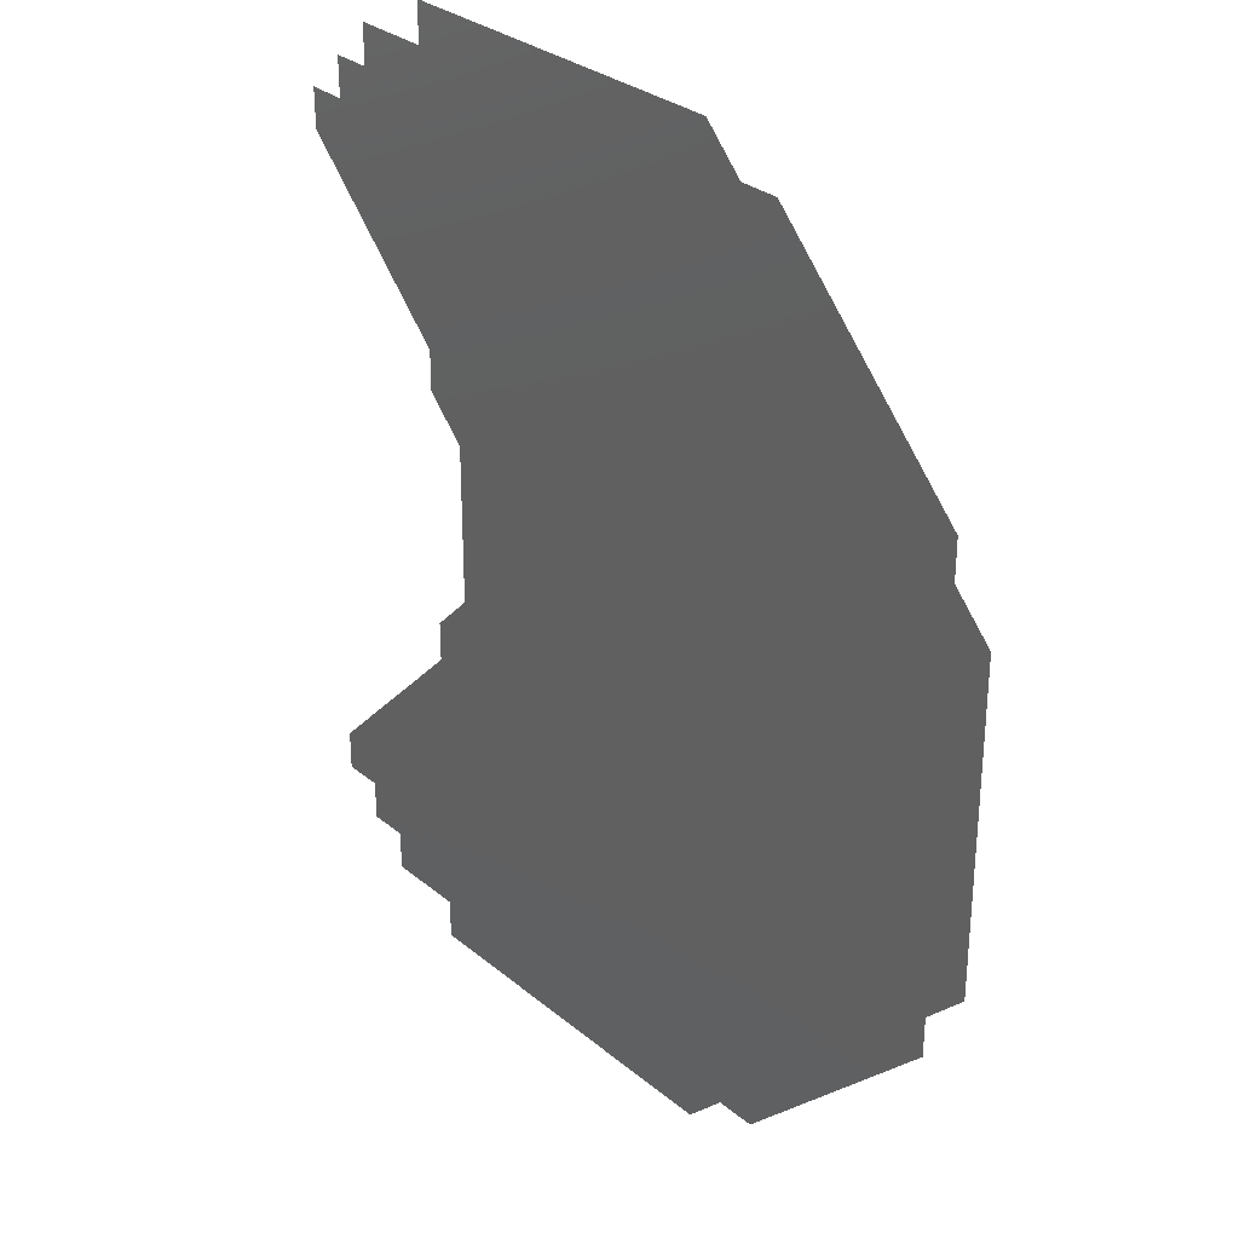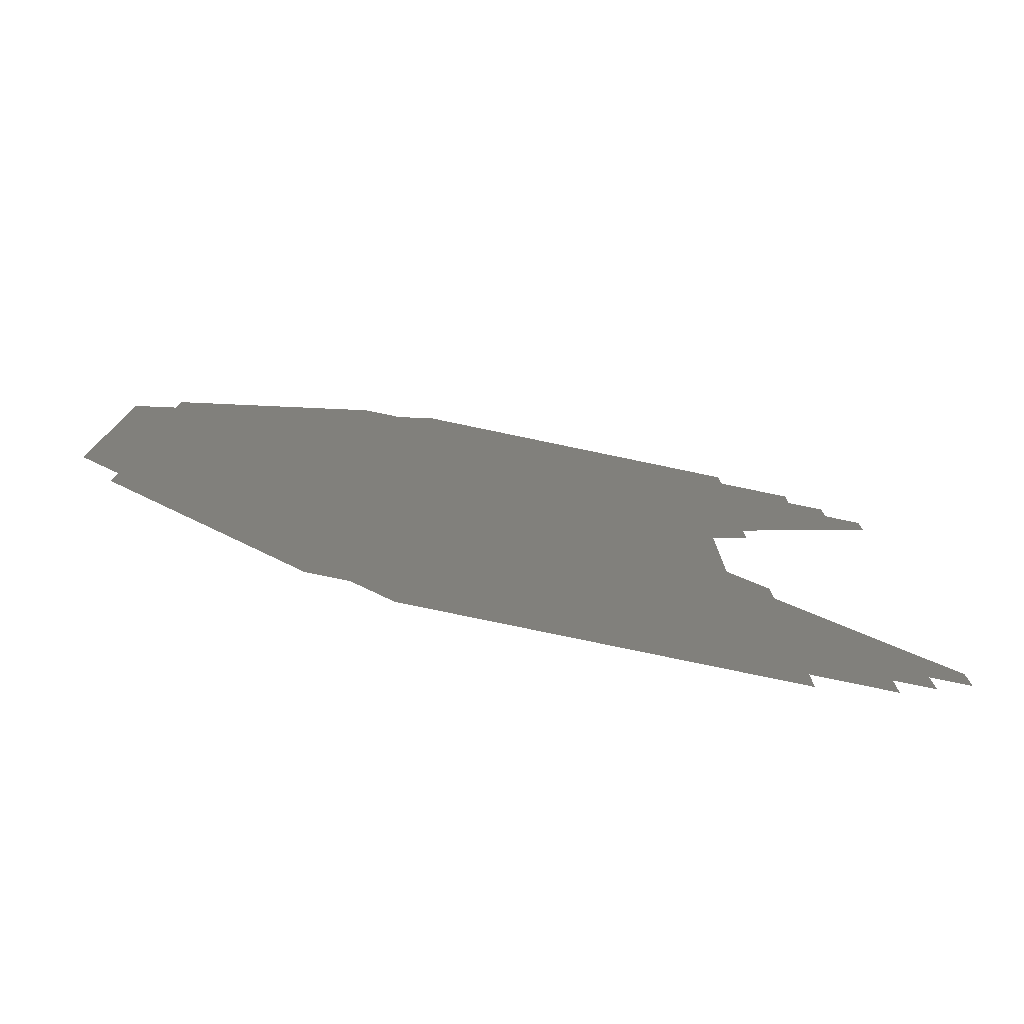
<metadata>
{"format":"stl","ext":"stl","renderer":"f3d","projection":"perspective","resolution":1024,"background":"white","views":[{"elev":30.3,"azim":-130.2,"up":"+Y"},{"elev":-78.6,"azim":-11.8,"up":"+Y"}]}
</metadata>
<code>
# stl→obj: 440 verts, 768 faces
v -2.667 -2 0
v -3 -2 0
v -3 -1.667 0
v -3 1.667 0
v -3 2 0
v -2.667 2 0
v -1.333 -1.667 0
v -1.333 -2 0
v -1.667 -1.667 0
v -1.667 1.667 0
v -1.333 2 0
v -1.333 1.667 0
v -3.667 -1.333 0
v -3.667 -1.667 0
v -4 -1.333 0
v -4 1.333 0
v -3.667 1.667 0
v -3.667 1.333 0
v -1.333 -1 0
v -1 -1.333 0
v -1.333 -1.333 0
v -1.333 1.333 0
v -1 1.333 0
v -1.333 1 0
v -1 -3 0
v -0.6667 -3 0
v -0.6667 -3.333 0
v -0.6667 3.333 0
v -0.6667 3 0
v -1 3 0
v -1.667 -2.333 0
v -1.333 -2.333 0
v -1.333 -2.667 0
v -1.333 2.667 0
v -1.333 2.333 0
v -1.667 2.333 0
v -3.333 -2 0
v -3 -2.333 0
v -3.333 -2.333 0
v -3.333 2.333 0
v -3 2.333 0
v -3.333 2 0
v -2.667 -2.333 0
v -2.667 2.333 0
v -2.333 -3 0
v -2.667 -3 0
v -2.667 -2.667 0
v -2.667 2.667 0
v -2.667 3 0
v -2.333 3 0
v -3.667 -1 0
v -4 -1 0
v -4 1 0
v -3.667 1 0
v -2 -1.667 0
v -2 -1.333 0
v -2 1.333 0
v -2 1.667 0
v -2 -1 0
v -1.667 -1.333 0
v -1.667 1.333 0
v -2 1 0
v -4 -0.6667 0
v -3.667 -0.6667 0
v -3.667 0.6667 0
v -4 0.6667 0
v -3.333 -1.667 0
v -3.333 1.667 0
v -1 -0.3333 0
v -1 0 0
v -0.6667 -0.3333 0
v -0.6667 0.3333 0
v -1 -0 0
v -1 0.3333 0
v -3.333 -0.6667 0
v -3.333 -1 0
v -3.333 1 0
v -3.333 0.6667 0
v 0.3333 -1 0
v 0.3333 -0.6667 0
v 0.6667 -1 0
v 0.6667 1 0
v 0.3333 0.6667 0
v 0.3333 1 0
v 0.6667 -0.3333 0
v 1 -0.3333 0
v 1 -0.6667 0
v 1 0.6667 0
v 1 0.3333 0
v 0.6667 0.3333 0
v -1.333 -0.6667 0
v -1.667 -0.6667 0
v -1.667 -0.3333 0
v -1.667 0.3333 0
v -1.667 0.6667 0
v -1.333 0.6667 0
v 1 -2.667 0
v 1 -3 0
v 0.6667 -2.667 0
v 0.6667 2.667 0
v 1 3 0
v 1 2.667 0
v -1.667 -1 0
v -1.667 1 0
v 0 -4 0
v 0 -3.667 0
v 0.3333 -4 0
v 0.3333 4 0
v 0 3.667 0
v 0 4 0
v -1.667 -3 0
v -2 -3 0
v -2 -2.667 0
v -2 2.667 0
v -2 3 0
v -1.667 3 0
v 0.3333 -3 0
v 0.6667 -3 0
v 0.6667 -3.333 0
v 0.6667 3.333 0
v 0.6667 3 0
v 0.3333 3 0
v -1.333 -3.667 0
v -1.333 -3.333 0
v -1 -3.667 0
v -1 3.667 0
v -1.333 3.333 0
v -1.333 3.667 0
v -3.667 -2 0
v -3.667 2 0
v -2 -2 0
v -2.333 -2 0
v -2.333 -1.667 0
v -2.333 1.667 0
v -2.333 2 0
v -2 2 0
v -3 -2.667 0
v -3 2.667 0
v -2.333 -1.333 0
v -2.667 -1.333 0
v -2.667 1.333 0
v -2.333 1.333 0
v -0.3333 -3.333 0
v -0.3333 3.333 0
v -1 -3.333 0
v -1 3.333 0
v -1.333 -3 0
v -1.333 3 0
v -1.667 -2.667 0
v -1.667 2.667 0
v -2 -2.333 0
v -2 2.333 0
v -1 -2.667 0
v -1 2.667 0
v 0.6667 -1.333 0
v 0.3333 -1.333 0
v 0.3333 1.333 0
v 0.6667 1.333 0
v 0 -0.6667 0
v 0 -0.3333 0
v 0 0.3333 0
v 0 0.6667 0
v -0.6667 -2.333 0
v -0.6667 -2.667 0
v -1 -2.333 0
v -1 2.333 0
v -0.6667 2.667 0
v -0.6667 2.333 0
v 0.3333 -0.3333 0
v 0.3333 0.3333 0
v -3.667 0 0
v -3.333 0 0
v -3.333 -0.3333 0
v -3.333 0.3333 0
v -3.333 -0 0
v -3.667 -0 0
v -0.6667 -0.6667 0
v -0.6667 -1 0
v -1 -0.6667 0
v -1 0.6667 0
v -0.6667 1 0
v -0.6667 0.6667 0
v -2.667 -1.667 0
v -3 -1.333 0
v -3 1.333 0
v -2.667 1.667 0
v -2 -0.3333 0
v -2 -0.6667 0
v -2.333 -0.3333 0
v -2.333 0.3333 0
v -2 0.6667 0
v -2 0.3333 0
v -2.333 -2.333 0
v -2.333 2.333 0
v -3.333 -1.333 0
v -3.333 1.333 0
v -2.667 -0.3333 0
v -2.667 -0.6667 0
v -3 -0.3333 0
v -3 0.3333 0
v -2.667 0.6667 0
v -2.667 0.3333 0
v -2.667 0 0
v -2.667 -0 0
v -2.333 -0.6667 0
v -2.333 0.6667 0
v -1.333 0 0
v -1.333 -0 0
v -1.333 -0.3333 0
v -1.333 0.3333 0
v -1 -1 0
v -1 1 0
v 1.667 -1.333 0
v 1.333 -1.333 0
v 1.333 -1 0
v 1.333 1 0
v 1.333 1.333 0
v 1.667 1.333 0
v 1.667 -1 0
v 1.333 -0.6667 0
v 1.333 0.6667 0
v 1.667 1 0
v 0.3333 -3.333 0
v 0.6667 -3.667 0
v 0.6667 3.667 0
v 0.3333 3.333 0
v 0.3333 -2.333 0
v 0 -2 0
v 0.3333 -2 0
v 0.3333 2 0
v 0 2 0
v 0.3333 2.333 0
v 1.667 -2 0
v 1.667 -2.333 0
v 1.333 -2 0
v 1.333 2 0
v 1.667 2.333 0
v 1.667 2 0
v 0 -1.667 0
v 0.3333 -1.667 0
v 0.3333 1.667 0
v 0 1.667 0
v 1.667 -2.667 0
v 1.333 -2.667 0
v 1.333 -2.333 0
v 1.333 2.333 0
v 1.333 2.667 0
v 1.667 2.667 0
v 1 -1.333 0
v 1 -1.667 0
v 1 1.667 0
v 1 1.333 0
v 0 -1 0
v -0.3333 -0.6667 0
v -0.3333 0.6667 0
v 0 1 0
v 1 -1 0
v 0.6667 -0.6667 0
v 0.6667 0.6667 0
v 1 1 0
v 0 -1.333 0
v -0.3333 -1 0
v -0.3333 1 0
v 0 1.333 0
v -0.3333 -2 0
v -0.6667 -2 0
v -0.6667 -1.667 0
v -0.6667 1.667 0
v -0.6667 2 0
v -0.3333 2 0
v 1 -2 0
v 1 -2.333 0
v 0.6667 -2 0
v 0.6667 2 0
v 1 2.333 0
v 1 2 0
v -0.3333 -3 0
v -0.3333 3 0
v 0 -3.333 0
v 0 -3 0
v 0 3 0
v 0 3.333 0
v -0.3333 -1.667 0
v -0.3333 1.667 0
v 0.6667 -2.333 0
v 0.6667 2.333 0
v 1.333 -4 0
v 1 -3.667 0
v 1.333 -3.667 0
v 1.333 3.667 0
v 1 3.667 0
v 1.333 4 0
v -0.6667 -3.667 0
v -0.6667 -4 0
v -0.6667 4 0
v -0.6667 3.667 0
v -0.3333 -3.667 0
v -0.3333 -4 0
v -0.3333 4 0
v -0.3333 3.667 0
v 0.3333 -3.667 0
v 0.3333 3.667 0
v 1.667 -3 0
v 1.667 -3.333 0
v 1.333 -3 0
v 1.333 3 0
v 1.667 3.333 0
v 1.667 3 0
v 0.3333 -2.667 0
v 0.3333 2.667 0
v 2 -3 0
v 2 -2.667 0
v 2 2.667 0
v 2 3 0
v 2 -2.333 0
v 2.333 -2.333 0
v 2.333 -2.667 0
v 2.333 2.667 0
v 2.333 2.333 0
v 2 2.333 0
v 1.667 -1.667 0
v 2 -1.667 0
v 2 -2 0
v 2 2 0
v 2 1.667 0
v 1.667 1.667 0
v 2 -3.667 0
v 2 -3.333 0
v 2 3.333 0
v 2 3.667 0
v 2.333 -3 0
v 2.667 -3 0
v 2.667 3 0
v 2.333 3 0
v -2 -3.333 0
v -2 3.333 0
v -2.333 -3.333 0
v -2.333 3.333 0
v -2.333 -2.667 0
v -2.333 2.667 0
v -1.667 -2 0
v -1.667 2 0
v -1.667 -3.333 0
v -1.667 3.333 0
v -2 -3.667 0
v -2 3.667 0
v -1.667 -3.667 0
v -1.667 3.667 0
v -1.333 -4 0
v -1.333 4 0
v -1 -4 0
v -1 4 0
v -0.3333 -2.333 0
v -0.3333 2.333 0
v -1 -1.667 0
v -1 1.667 0
v -1 -2 0
v -1 2 0
v -2.333 -1 0
v -2.333 1 0
v -1.667 0 0
v -2 0 0
v -2 -0 0
v -1.667 -0 0
v -2.667 -1 0
v -2.667 1 0
v -0.3333 -1.333 0
v -0.3333 1.333 0
v -0.6667 -1.333 0
v -0.6667 1.333 0
v -0.3333 -0.3333 0
v -0.3333 0.3333 0
v -0.6667 0 0
v -0.6667 -0 0
v -2.333 0 0
v -2.333 -0 0
v -3 0 0
v -3 -0 0
v -3 -1 0
v -3 -0.6667 0
v -3 0.6667 0
v -3 1 0
v -3.667 -0.3333 0
v -3.667 0.3333 0
v -4 -0.3333 0
v -4 0.3333 0
v -4 0 0
v -4 -0 0
v 0.3333 0 0
v 0.3333 -0 0
v 1 0 0
v 1.333 -0.3333 0
v 1.333 0.3333 0
v 1 -0 0
v 0.6667 0 0
v 0.6667 -0 0
v 1.333 0 0
v 1.333 -0 0
v 0.6667 -1.667 0
v 0.6667 1.667 0
v 2.667 -3.333 0
v 2.667 3.333 0
v 2.333 -2 0
v 2.333 2 0
v 1.333 -1.667 0
v 1.333 1.667 0
v 0 0 0
v 0 -0 0
v -0.3333 0 0
v -0.3333 -0 0
v 0 -2.333 0
v 0 2.333 0
v -0.3333 -2.667 0
v -0.3333 2.667 0
v 1.333 -3.333 0
v 1.333 3.333 0
v 1 -3.333 0
v 1 3.333 0
v 0 -2.667 0
v 0 2.667 0
v 1 -4 0
v 1 4 0
v 0.6667 -4 0
v 0.6667 4 0
v 1.667 -3.667 0
v 1.667 -4 0
v 1.667 4 0
v 1.667 3.667 0
v 2.333 -3.333 0
v 2.333 3.333 0
v 2.667 -2.667 0
v 2.667 2.667 0
v 2.667 -2.333 0
v 2.667 2.333 0
v 3 -2.667 0
v 3 2.667 0
v 3 -3 0
v 3 3 0
v 2.333 -3.667 0
v 2.333 3.667 0
f 1 2 3
f 4 5 6
f 7 8 9
f 10 11 12
f 13 14 15
f 16 17 18
f 19 20 21
f 22 23 24
f 25 26 27
f 28 29 30
f 31 32 33
f 34 35 36
f 37 38 39
f 40 41 42
f 2 43 38
f 41 44 5
f 45 46 47
f 48 49 50
f 51 13 52
f 53 18 54
f 9 55 56
f 57 58 10
f 56 59 60
f 61 62 57
f 63 64 51
f 54 65 66
f 13 15 52
f 53 16 18
f 67 37 14
f 17 42 68
f 69 70 71
f 72 73 74
f 64 75 76
f 77 78 65
f 79 80 81
f 82 83 84
f 85 86 87
f 88 89 90
f 91 92 93
f 94 95 96
f 97 98 99
f 100 101 102
f 103 60 59
f 62 61 104
f 105 106 107
f 108 109 110
f 111 112 113
f 114 115 116
f 117 118 119
f 120 121 122
f 123 124 125
f 126 127 128
f 129 14 37
f 42 17 130
f 131 132 133
f 134 135 136
f 38 137 39
f 40 138 41
f 139 133 140
f 141 134 142
f 38 43 47
f 48 44 41
f 137 47 46
f 49 48 138
f 27 26 143
f 144 29 28
f 124 145 125
f 126 146 127
f 145 147 25
f 30 148 146
f 124 147 145
f 146 148 127
f 21 60 103
f 104 61 22
f 111 113 149
f 150 114 116
f 149 151 31
f 36 152 150
f 25 147 33
f 34 148 30
f 153 25 33
f 34 30 154
f 79 155 156
f 157 158 84
f 60 21 7
f 12 22 61
f 80 159 160
f 161 162 83
f 163 164 165
f 166 167 168
f 169 80 160
f 161 83 170
f 19 92 91
f 96 95 24
f 171 172 173
f 174 175 176
f 177 178 179
f 180 181 182
f 140 183 184
f 185 186 141
f 187 188 189
f 190 191 192
f 1 193 43
f 44 194 6
f 149 113 151
f 152 114 150
f 13 195 67
f 68 196 18
f 197 198 199
f 200 201 202
f 203 189 197
f 202 190 204
f 197 205 198
f 201 206 202
f 207 70 69
f 74 73 208
f 207 69 209
f 210 74 208
f 91 211 19
f 24 212 96
f 71 177 69
f 74 182 72
f 213 214 215
f 216 217 218
f 219 215 220
f 221 216 222
f 223 119 224
f 225 120 226
f 227 228 229
f 230 231 232
f 233 234 235
f 236 237 238
f 229 239 240
f 241 242 230
f 243 244 245
f 246 247 248
f 155 249 250
f 251 252 158
f 159 253 254
f 255 256 162
f 87 257 258
f 259 260 88
f 69 179 209
f 210 180 74
f 261 262 253
f 256 263 264
f 265 266 267
f 268 269 270
f 271 272 273
f 274 275 276
f 26 164 277
f 278 167 29
f 279 277 280
f 281 278 282
f 79 156 253
f 256 157 84
f 228 265 283
f 284 270 231
f 97 99 285
f 286 100 102
f 287 288 289
f 290 291 292
f 272 97 285
f 286 102 275
f 97 272 244
f 247 275 102
f 125 293 294
f 295 296 126
f 293 297 298
f 299 300 296
f 279 301 106
f 109 302 282
f 303 304 305
f 306 307 308
f 99 118 309
f 310 121 100
f 99 98 118
f 121 101 100
f 311 243 312
f 313 248 314
f 303 244 243
f 248 247 308
f 315 316 317
f 318 319 320
f 219 213 215
f 216 218 222
f 321 322 323
f 324 325 326
f 327 304 328
f 329 307 330
f 331 317 332
f 333 318 334
f 45 112 335
f 336 115 50
f 46 45 337
f 338 50 49
f 37 39 129
f 130 40 42
f 2 38 37
f 42 41 5
f 38 47 137
f 138 48 41
f 13 67 14
f 17 68 18
f 67 2 37
f 42 5 68
f 183 3 184
f 185 4 186
f 183 132 1
f 6 135 186
f 184 3 195
f 196 4 185
f 3 2 67
f 68 5 4
f 183 1 3
f 4 6 186
f 1 43 2
f 5 44 6
f 112 45 339
f 340 50 115
f 113 339 193
f 194 340 114
f 132 193 1
f 6 194 135
f 339 47 43
f 44 48 340
f 55 131 133
f 134 136 58
f 151 193 132
f 135 194 152
f 131 151 132
f 135 152 136
f 151 113 193
f 194 114 152
f 55 341 131
f 136 342 58
f 31 151 131
f 136 152 36
f 335 112 343
f 344 115 336
f 112 339 113
f 114 340 115
f 337 45 335
f 336 50 338
f 193 339 43
f 44 340 194
f 339 45 47
f 48 50 340
f 112 111 343
f 344 116 115
f 337 335 345
f 346 336 338
f 335 347 345
f 346 348 336
f 347 123 349
f 350 128 348
f 347 335 343
f 344 336 348
f 124 111 147
f 148 116 127
f 111 149 147
f 148 150 116
f 347 343 123
f 128 344 348
f 343 111 124
f 127 116 344
f 351 123 125
f 126 128 352
f 123 343 124
f 127 344 128
f 349 123 351
f 352 128 350
f 294 293 298
f 299 296 295
f 145 27 293
f 296 28 146
f 27 297 293
f 296 300 28
f 351 125 294
f 295 126 352
f 125 145 293
f 296 146 126
f 145 25 27
f 28 30 146
f 8 165 32
f 35 166 11
f 25 153 26
f 29 154 30
f 265 353 266
f 269 354 270
f 153 164 26
f 29 167 154
f 277 143 26
f 29 144 278
f 266 355 267
f 268 356 269
f 164 153 165
f 166 154 167
f 163 165 357
f 358 166 168
f 131 341 31
f 36 342 136
f 20 355 21
f 22 356 23
f 355 357 7
f 12 358 356
f 266 357 355
f 356 358 269
f 357 165 8
f 11 166 358
f 153 32 165
f 166 35 154
f 33 147 149
f 150 148 34
f 8 32 341
f 342 35 11
f 32 153 33
f 34 154 35
f 149 31 33
f 34 36 150
f 31 341 32
f 35 342 36
f 55 9 341
f 342 10 58
f 9 8 341
f 342 11 10
f 8 7 357
f 358 12 11
f 7 21 355
f 356 22 12
f 55 139 56
f 57 142 58
f 133 132 183
f 186 135 134
f 205 59 359
f 360 62 206
f 361 93 362
f 363 94 364
f 103 59 188
f 191 62 104
f 139 365 359
f 360 366 142
f 365 139 140
f 141 142 366
f 139 55 133
f 134 58 142
f 9 56 60
f 61 57 10
f 56 359 59
f 62 360 57
f 9 60 7
f 12 61 10
f 103 19 21
f 22 24 104
f 178 262 367
f 368 263 181
f 267 355 20
f 23 356 268
f 178 211 179
f 180 212 181
f 178 369 211
f 212 370 181
f 19 103 92
f 95 104 24
f 103 188 92
f 95 191 104
f 19 211 20
f 23 212 24
f 211 369 20
f 23 370 212
f 177 179 69
f 74 180 182
f 179 211 91
f 96 212 180
f 371 159 254
f 255 162 372
f 70 373 71
f 72 374 73
f 262 177 254
f 255 182 263
f 207 209 361
f 364 210 208
f 361 209 93
f 94 210 364
f 93 209 91
f 96 210 94
f 209 179 91
f 96 180 210
f 92 187 93
f 94 192 95
f 188 59 205
f 206 62 191
f 375 189 203
f 204 190 376
f 187 92 188
f 191 95 192
f 375 362 187
f 192 363 376
f 362 93 187
f 192 94 363
f 188 205 189
f 190 206 191
f 377 199 172
f 175 200 378
f 203 197 377
f 378 202 204
f 379 75 380
f 381 78 382
f 198 380 199
f 200 381 201
f 198 359 365
f 366 360 201
f 187 189 375
f 376 190 192
f 189 205 197
f 202 206 190
f 205 359 198
f 201 360 206
f 359 56 139
f 142 57 360
f 140 184 379
f 382 185 141
f 140 133 183
f 186 134 141
f 140 379 365
f 366 382 141
f 3 67 195
f 196 68 4
f 365 380 198
f 201 381 366
f 379 184 76
f 77 185 382
f 173 380 75
f 78 381 174
f 380 365 379
f 382 366 381
f 173 75 383
f 384 78 174
f 75 379 76
f 77 382 78
f 184 195 76
f 77 196 185
f 195 51 76
f 77 54 196
f 13 51 195
f 196 54 18
f 385 383 64
f 65 384 386
f 51 52 63
f 66 53 54
f 51 64 76
f 77 65 54
f 64 383 75
f 78 384 65
f 64 63 385
f 386 66 65
f 383 385 387
f 388 386 384
f 197 199 377
f 378 200 202
f 199 380 173
f 174 381 200
f 172 199 173
f 174 200 175
f 383 387 171
f 176 388 384
f 383 171 173
f 174 176 384
f 371 71 373
f 374 72 372
f 177 71 254
f 255 72 182
f 389 85 169
f 170 90 390
f 391 392 86
f 89 393 394
f 87 220 215
f 216 221 88
f 395 86 85
f 90 89 396
f 391 397 392
f 393 398 394
f 399 273 240
f 241 274 400
f 85 87 258
f 259 88 90
f 213 321 214
f 217 326 218
f 321 213 322
f 325 218 326
f 332 401 331
f 334 402 333
f 323 316 315
f 320 319 324
f 233 323 315
f 320 324 238
f 323 322 403
f 404 325 324
f 234 233 315
f 320 238 237
f 233 321 323
f 324 326 238
f 272 245 244
f 247 246 275
f 405 321 233
f 238 326 406
f 234 245 235
f 236 246 237
f 245 271 235
f 236 276 246
f 272 271 245
f 246 276 275
f 271 250 235
f 236 251 276
f 257 249 81
f 82 252 260
f 249 405 250
f 251 406 252
f 250 405 235
f 236 406 251
f 405 233 235
f 236 238 406
f 249 257 214
f 217 260 252
f 257 87 215
f 216 88 260
f 249 214 405
f 406 217 252
f 214 321 405
f 406 326 217
f 215 214 257
f 260 217 216
f 220 86 392
f 393 89 221
f 79 81 155
f 158 82 84
f 81 249 155
f 158 252 82
f 391 86 395
f 396 89 394
f 86 220 87
f 88 221 89
f 395 85 389
f 390 90 396
f 258 81 80
f 83 82 259
f 85 258 169
f 170 259 90
f 258 257 81
f 82 260 259
f 79 159 80
f 83 162 84
f 283 369 367
f 368 370 284
f 160 159 371
f 372 162 161
f 159 79 253
f 256 84 162
f 389 169 407
f 408 170 390
f 169 258 80
f 83 259 170
f 169 160 407
f 408 161 170
f 160 409 407
f 408 410 161
f 160 371 409
f 410 372 161
f 371 373 409
f 410 374 372
f 177 262 178
f 181 263 182
f 367 369 178
f 181 370 368
f 283 367 239
f 242 368 284
f 367 262 261
f 264 263 368
f 371 254 71
f 72 255 372
f 254 253 262
f 263 256 255
f 283 239 228
f 231 242 284
f 261 253 156
f 157 256 264
f 283 267 369
f 370 268 284
f 267 20 369
f 370 23 268
f 353 163 266
f 269 168 354
f 163 357 266
f 269 358 168
f 411 265 228
f 231 270 412
f 413 164 163
f 168 167 414
f 353 265 411
f 412 270 354
f 265 267 283
f 284 268 270
f 227 285 99
f 100 286 232
f 367 261 239
f 242 264 368
f 228 239 229
f 230 242 231
f 239 261 240
f 241 264 242
f 156 155 399
f 400 158 157
f 261 156 240
f 241 157 264
f 229 240 273
f 274 241 230
f 240 156 399
f 400 157 241
f 229 285 227
f 232 286 230
f 399 250 271
f 276 251 400
f 273 399 271
f 276 400 274
f 399 155 250
f 251 158 400
f 415 98 305
f 306 101 416
f 98 97 305
f 306 102 101
f 118 117 309
f 310 122 121
f 118 417 119
f 120 418 121
f 280 413 419
f 420 414 281
f 223 301 279
f 282 302 226
f 99 309 227
f 232 310 100
f 413 353 419
f 420 354 414
f 272 285 273
f 274 286 275
f 285 229 273
f 274 230 286
f 309 411 227
f 232 412 310
f 411 228 227
f 232 231 412
f 280 419 117
f 122 420 281
f 413 163 353
f 354 168 414
f 143 277 279
f 282 278 144
f 277 164 413
f 414 167 278
f 117 419 309
f 310 420 122
f 280 277 413
f 414 278 281
f 309 419 411
f 412 420 310
f 419 353 411
f 412 354 420
f 223 279 280
f 281 282 226
f 105 298 297
f 300 299 110
f 279 106 143
f 144 109 282
f 288 421 224
f 225 422 291
f 106 297 143
f 144 300 109
f 297 27 143
f 144 28 300
f 106 105 297
f 300 110 109
f 423 107 301
f 302 108 424
f 224 423 301
f 302 424 225
f 224 301 223
f 226 302 225
f 301 107 106
f 109 108 302
f 119 223 117
f 122 226 120
f 223 280 117
f 122 281 226
f 289 425 426
f 427 428 290
f 417 118 98
f 101 121 418
f 423 224 421
f 422 225 424
f 224 119 288
f 291 120 225
f 119 417 288
f 291 418 120
f 421 288 287
f 292 291 422
f 289 426 287
f 292 427 290
f 289 415 425
f 428 416 290
f 328 311 429
f 430 314 329
f 327 425 304
f 307 428 330
f 425 415 304
f 307 416 428
f 289 288 417
f 418 291 290
f 303 311 328
f 329 314 308
f 97 244 305
f 306 247 102
f 98 415 417
f 418 416 101
f 415 289 417
f 418 290 416
f 415 305 304
f 307 306 416
f 305 244 303
f 308 247 306
f 234 312 243
f 248 313 237
f 315 317 312
f 313 318 320
f 234 243 245
f 246 248 237
f 317 431 332
f 333 432 318
f 243 311 303
f 308 314 248
f 328 304 303
f 308 307 329
f 315 312 234
f 237 313 320
f 312 331 311
f 314 334 313
f 431 317 316
f 319 318 432
f 317 331 312
f 313 334 318
f 433 316 403
f 404 319 434
f 316 323 403
f 404 324 319
f 435 431 433
f 434 432 436
f 431 316 433
f 434 319 432
f 435 437 431
f 432 438 436
f 327 328 439
f 440 329 330
f 328 429 439
f 440 430 329
f 401 429 331
f 334 430 402
f 429 311 331
f 334 314 430
f 332 431 437
f 438 432 333

</code>
